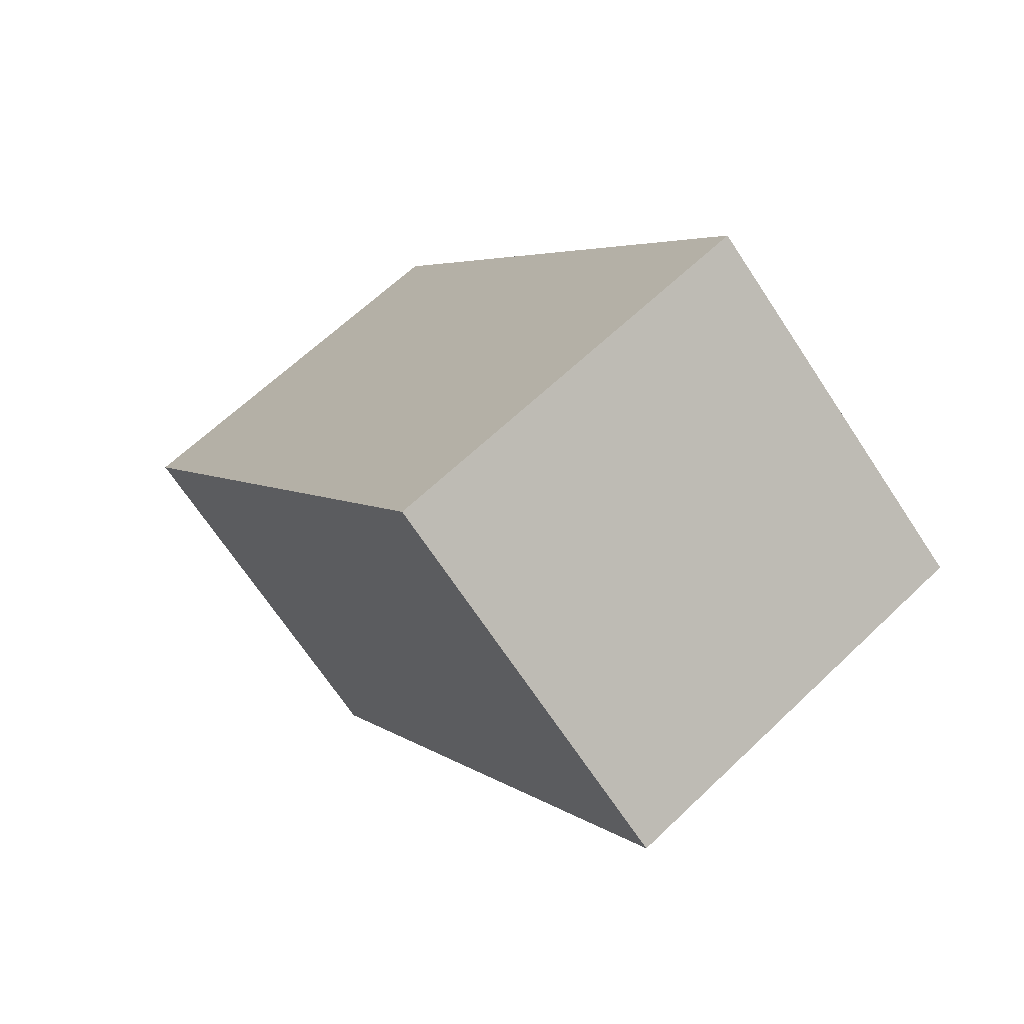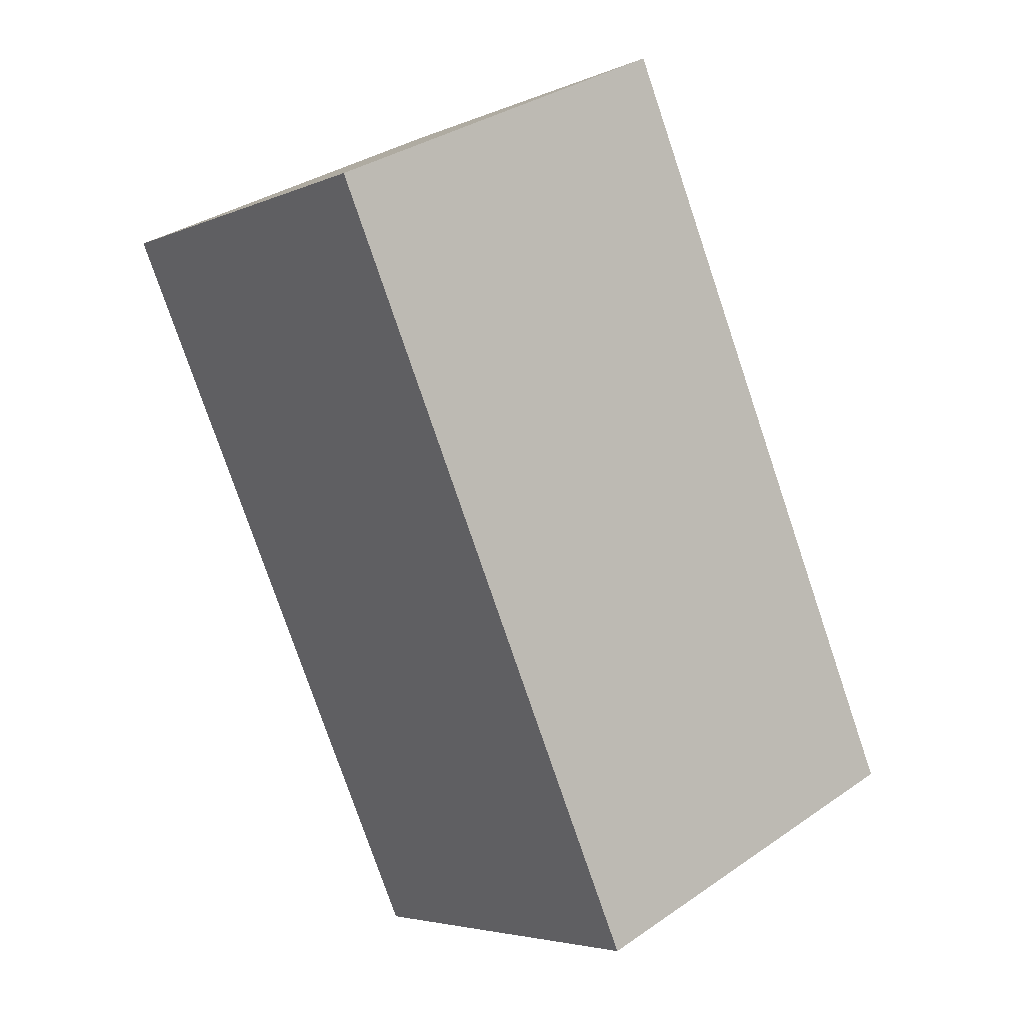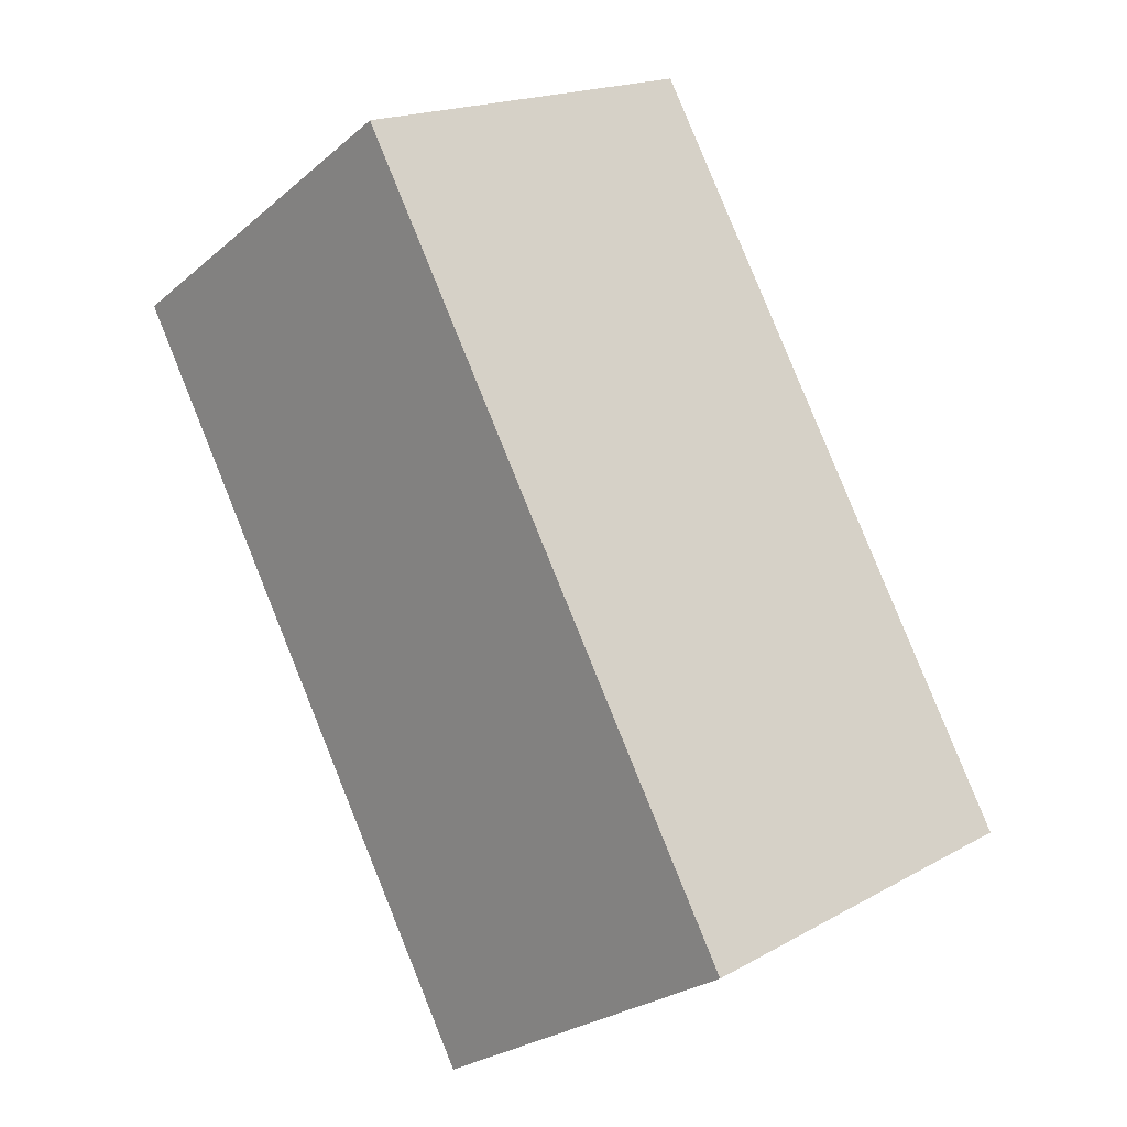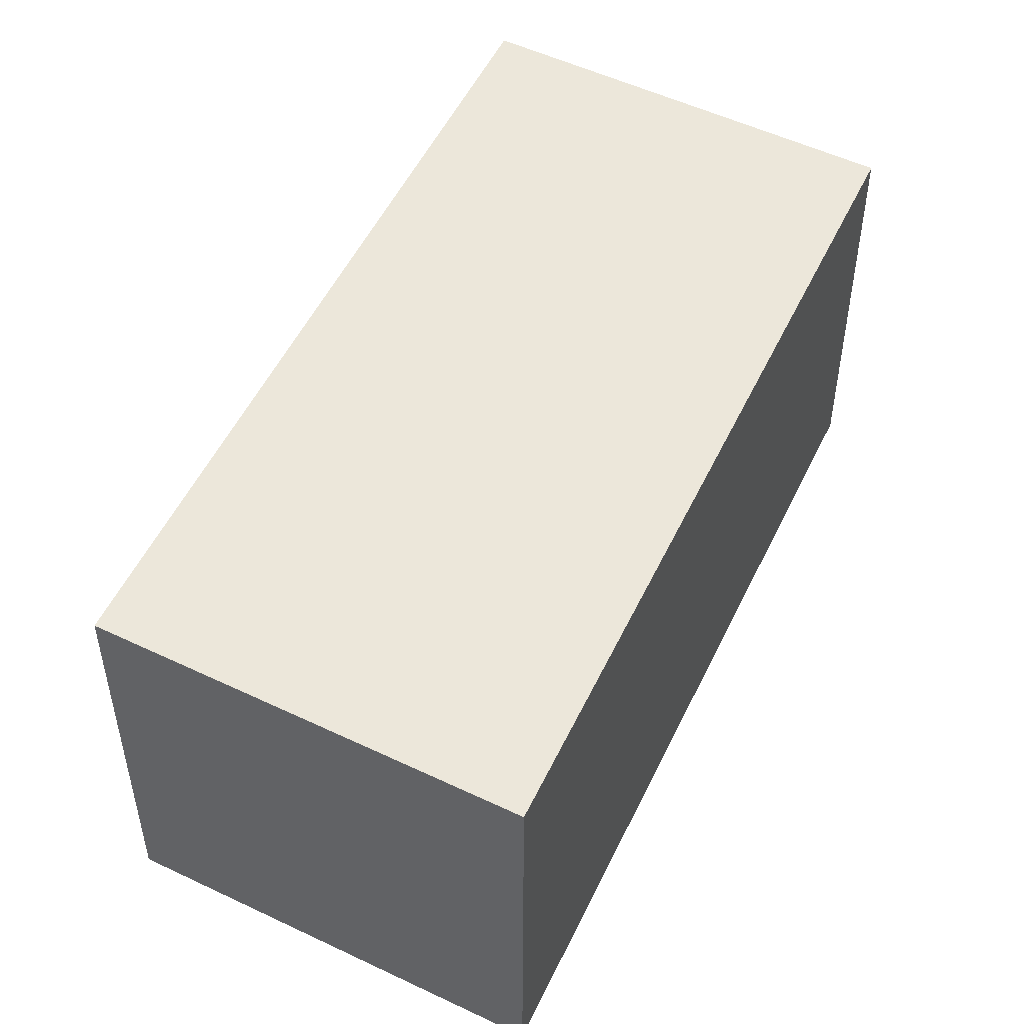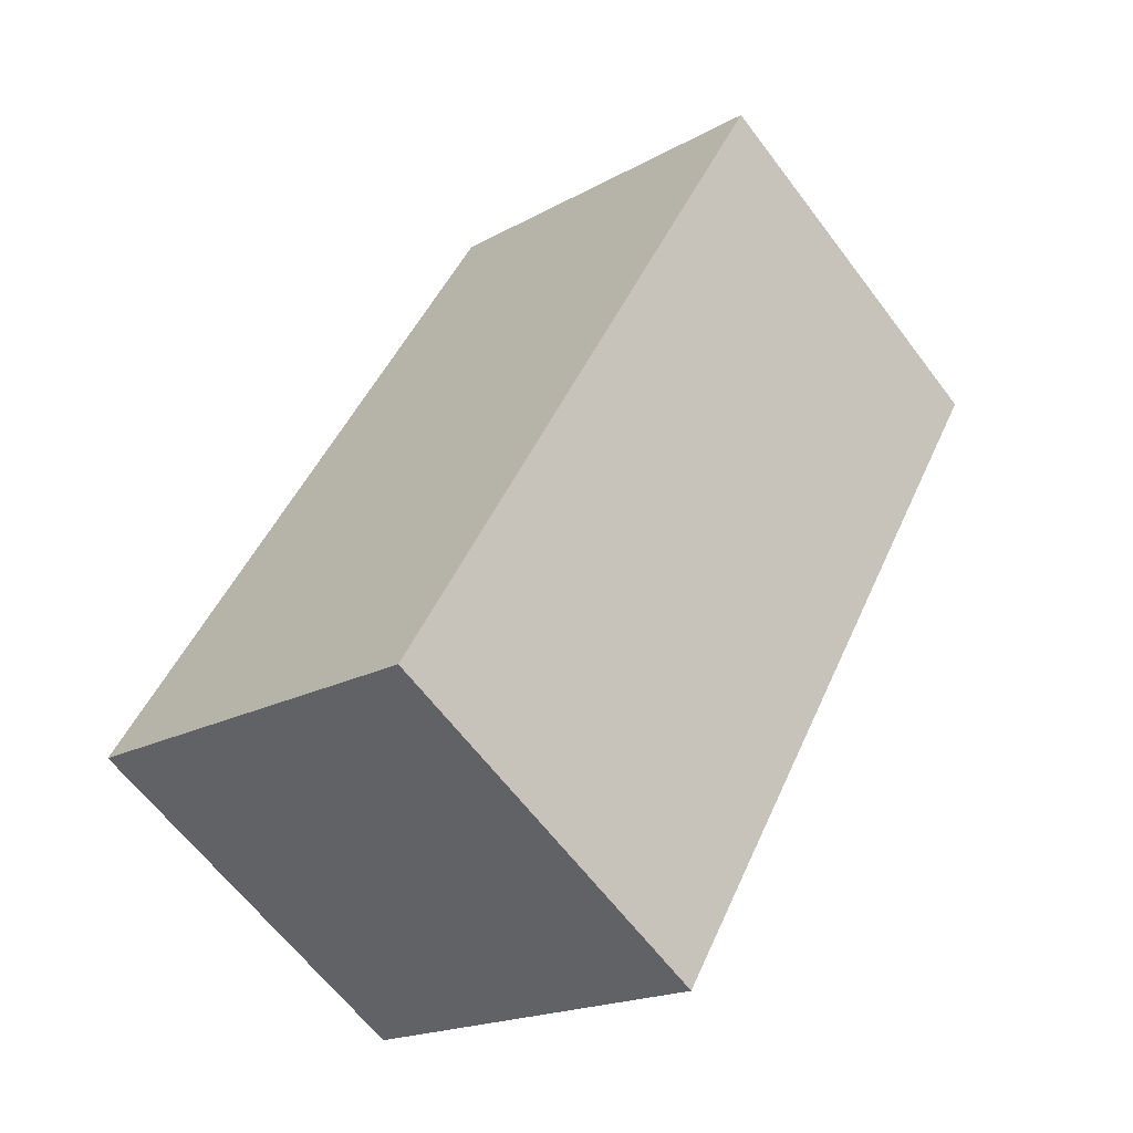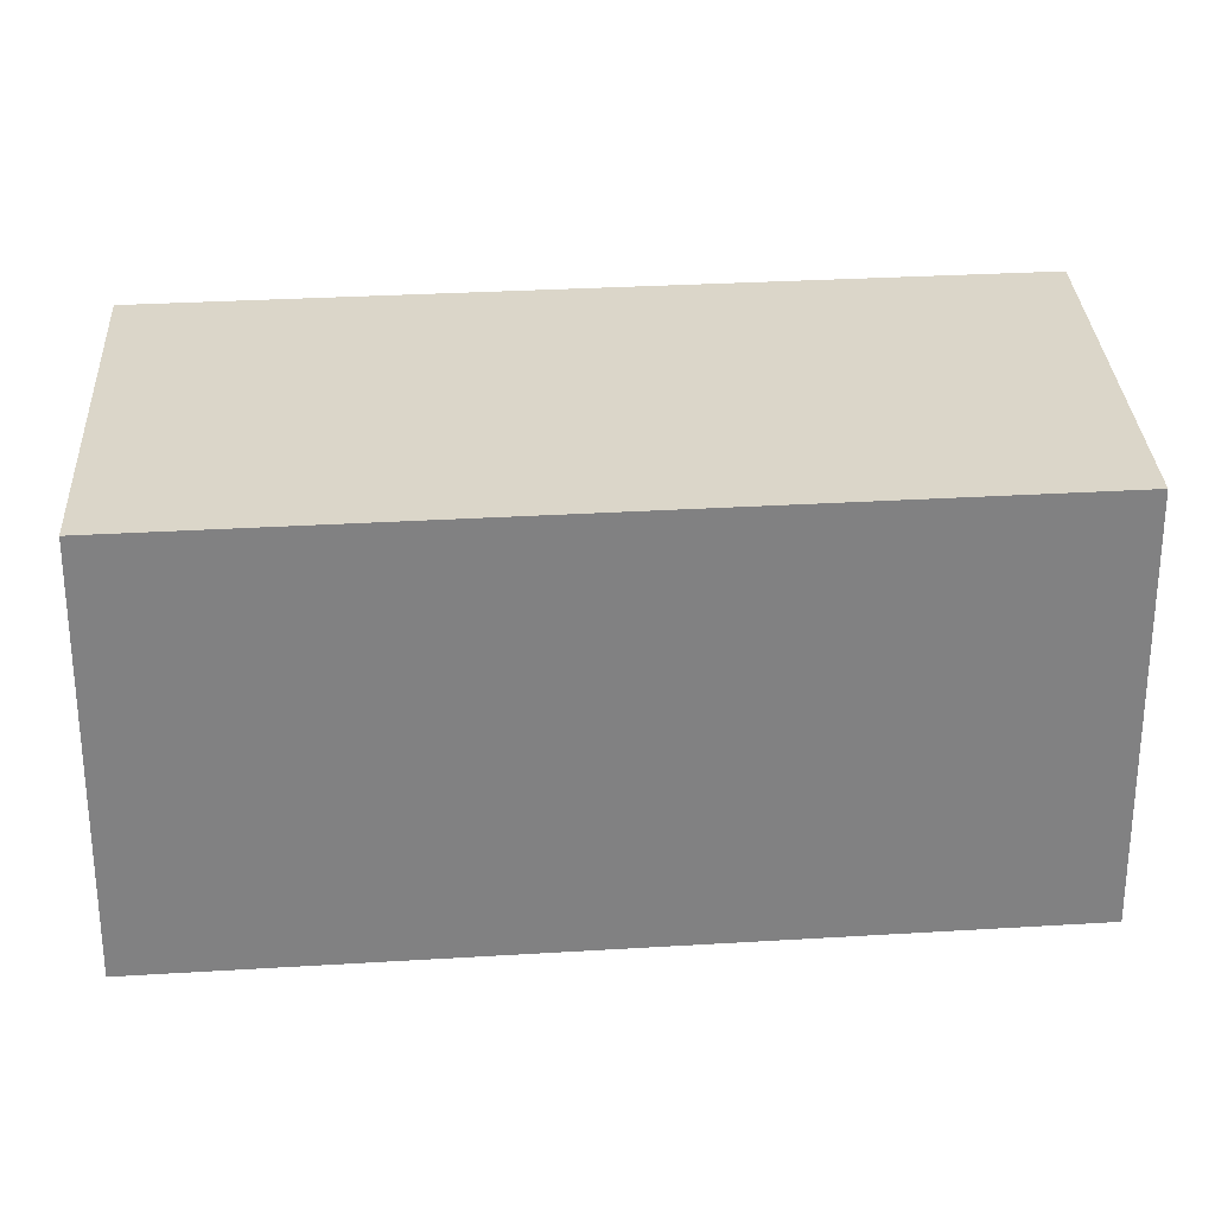
<metadata>
{"format":"obj","ext":"obj","renderer":"f3d","projection":"perspective","resolution":1024,"background":"white","views":[{"elev":-69.4,"azim":33.5,"up":"+Z"},{"elev":34.3,"azim":47.2,"up":"+Z"},{"elev":-25.7,"azim":-37.4,"up":"+Z"},{"elev":52.2,"azim":-3.1,"up":"+Y"},{"elev":-63.2,"azim":-143.0,"up":"+Z"},{"elev":29.8,"azim":56.7,"up":"+Y"}]}
</metadata>
<code>
v  0 1.366 8.364e-17
v  2.549 1.366 -1.77
v  1.333 1.366 -2.484
v  1.221 1.366 0.716
v  1.333 1.521e-16 -2.484
v  0 0 0
v  1.221 -4.384e-17 0.716
v  2.549 1.084e-16 -1.77
g defaultobject
f 1 2 3
f 2 1 4
f 5 1 3
f 1 5 6
f 6 4 1
f 4 6 7
f 7 2 4
f 2 7 8
f 8 3 2
f 3 8 5
f 8 6 5
f 6 8 7

</code>
